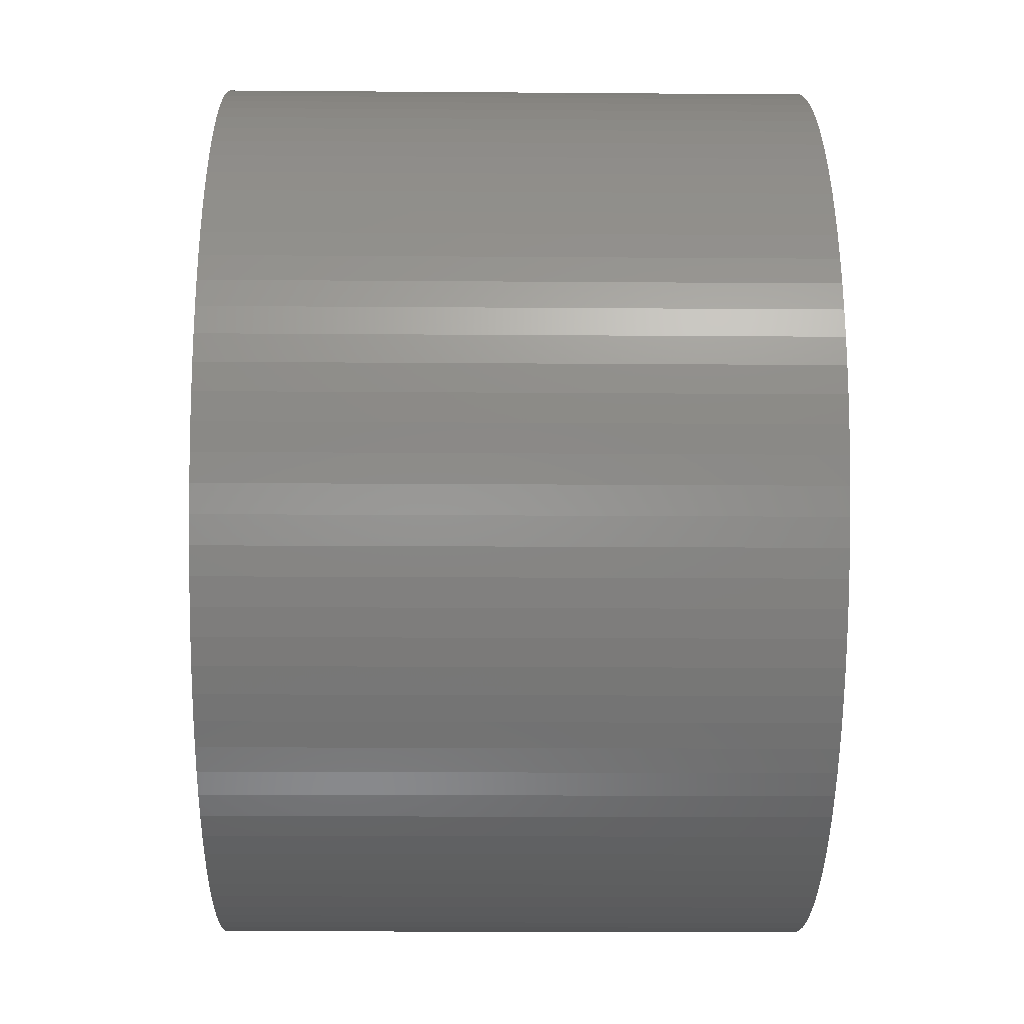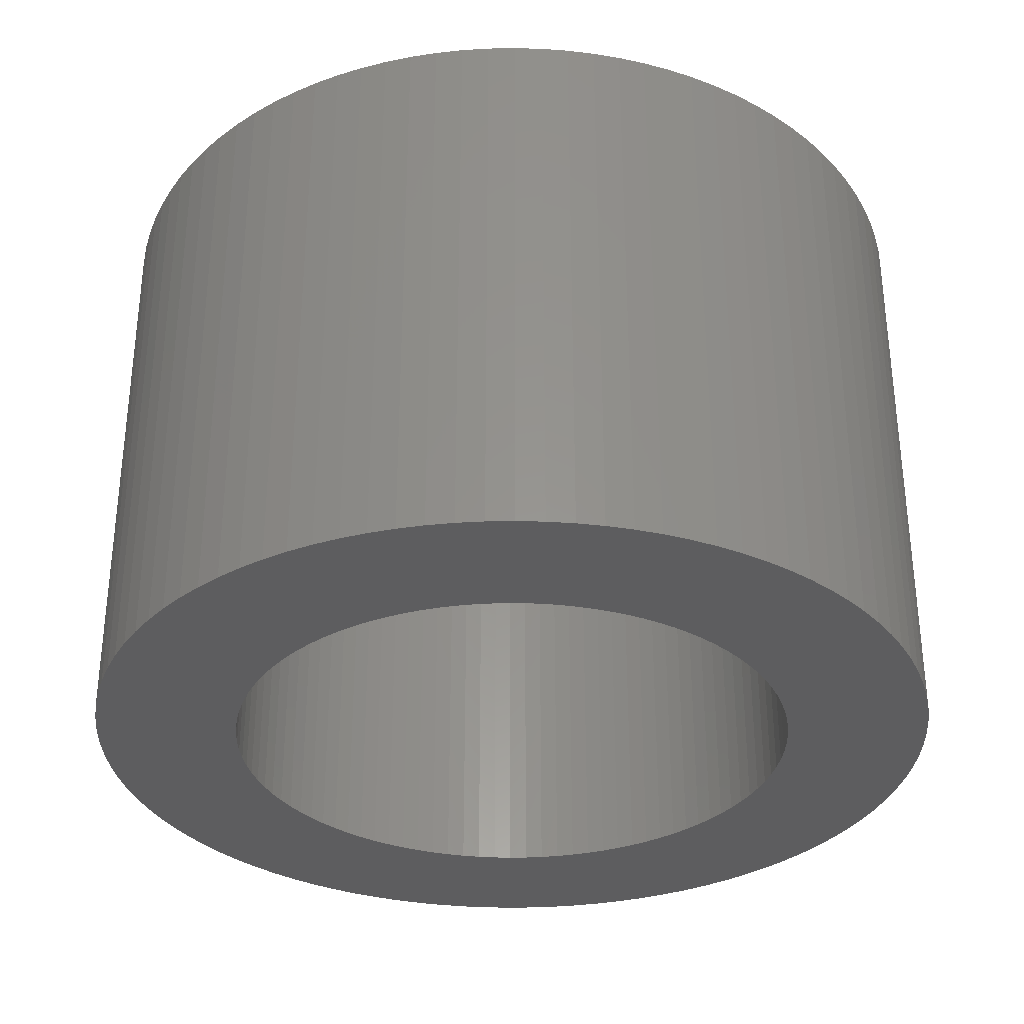
<metadata>
{"format":"stl","ext":"stl","renderer":"f3d","projection":"perspective","resolution":1024,"background":"white","views":[{"elev":-14.0,"azim":89.0,"up":"+Y"},{"elev":-32.8,"azim":-94.0,"up":"+Z"}]}
</metadata>
<code>
# stl→obj: 400 verts, 800 faces
v -0.9419 -14.97 0
v 0 -15 20
v -0.9419 -14.97 20
v 0 -15 0
v 10.93 -10.27 20
v 11.56 -9.561 0
v 11.56 -9.561 20
v 10.93 -10.27 0
v 14.97 0.9419 20
v 14.88 1.88 0
v 14.88 1.88 20
v 14.97 0.9419 0
v 15 0 20
v 15 0 0
v 14.73 2.811 0
v 14.73 2.811 20
v -12.14 -8.817 0
v -12.66 -8.037 20
v -12.66 -8.037 0
v -12.14 -8.817 20
v -9.561 -11.56 0
v -8.817 -12.14 20
v -9.561 -11.56 20
v -8.817 -12.14 0
v 13.14 7.226 20
v 12.66 8.037 0
v 12.66 8.037 20
v 13.14 7.226 0
v -14.88 1.88 0
v -14.73 2.811 20
v -14.73 2.811 0
v -14.88 1.88 20
v -8.037 -12.66 20
v -8.037 -12.66 0
v -8.037 12.66 0
v -8.817 12.14 20
v -8.037 12.66 20
v -8.817 12.14 0
v 14.53 3.73 0
v 14.53 3.73 20
v 10.27 10.93 0
v 9.561 11.56 20
v 10.27 10.93 20
v 9.561 11.56 0
v -7.226 13.14 0
v -7.226 13.14 20
v -5.522 13.95 0
v -6.387 13.57 20
v -5.522 13.95 20
v -6.387 13.57 0
v 12.14 -8.817 20
v 12.66 -8.037 0
v 12.66 -8.037 20
v 12.14 -8.817 0
v -4.635 14.27 0
v -4.635 14.27 20
v 2.811 -14.73 0
v 3.73 -14.53 20
v 2.811 -14.73 20
v 3.73 -14.53 0
v -1.88 14.88 0
v -2.811 14.73 20
v -1.88 14.88 20
v -2.811 14.73 0
v 13.14 -7.226 0
v 13.14 -7.226 20
v 8.817 12.14 20
v 8.817 12.14 0
v 14.53 -3.73 20
v 14.73 -2.811 0
v 14.73 -2.811 20
v 14.53 -3.73 0
v -13.95 -5.522 0
v -14.27 -4.635 20
v -14.27 -4.635 0
v -13.95 -5.522 20
v 14.97 -0.9419 20
v 14.97 -0.9419 0
v 14.27 4.635 0
v 14.27 4.635 20
v -13.14 -7.226 0
v -13.57 -6.387 20
v -13.57 -6.387 0
v -13.14 -7.226 20
v 7.226 -13.14 0
v 8.037 -12.66 20
v 7.226 -13.14 20
v 8.037 -12.66 0
v -9.561 11.56 0
v -10.27 10.93 20
v -9.561 11.56 20
v -10.27 10.93 0
v 5.522 13.95 0
v 4.635 14.27 20
v 5.522 13.95 20
v 4.635 14.27 0
v 11.56 9.561 20
v 10.93 10.27 0
v 10.93 10.27 20
v 11.56 9.561 0
v 4.635 -14.27 20
v 4.635 -14.27 0
v 14.27 -4.635 20
v 14.27 -4.635 0
v 14.88 -1.88 0
v 14.88 -1.88 20
v -13.57 6.387 0
v -13.14 7.226 20
v -13.14 7.226 0
v -13.57 6.387 20
v -12.14 8.817 0
v -11.56 9.561 20
v -11.56 9.561 0
v -12.14 8.817 20
v 12.14 8.817 0
v 12.14 8.817 20
v 8.037 12.66 20
v 8.037 12.66 0
v 0 15 0
v -0.9419 14.97 20
v 0 15 20
v -0.9419 14.97 0
v 9.561 -11.56 0
v 10.27 -10.93 20
v 9.561 -11.56 20
v 10.27 -10.93 0
v 7.226 13.14 20
v 7.226 13.14 0
v 0.9419 -14.97 20
v 0.9419 -14.97 0
v 6.387 13.57 20
v 6.387 13.57 0
v -12.66 8.037 20
v -12.66 8.037 0
v 13.57 -6.387 20
v 13.95 -5.522 0
v 13.95 -5.522 20
v 13.57 -6.387 0
v 6.387 -13.57 0
v 6.387 -13.57 20
v -10.27 -10.93 0
v -10.27 -10.93 20
v 8.817 -12.14 20
v 8.817 -12.14 0
v -14.88 -1.88 0
v -14.97 -0.9419 20
v -14.97 -0.9419 0
v -14.88 -1.88 20
v 13.95 5.522 0
v 13.95 5.522 20
v 13.57 6.387 20
v 13.57 6.387 0
v -13.95 5.522 0
v -13.95 5.522 20
v -10.93 -10.27 0
v -11.56 -9.561 20
v -11.56 -9.561 0
v -10.93 -10.27 20
v 1.88 -14.88 20
v 1.88 -14.88 0
v 10 0 20
v 9.98 0.6279 20
v 9.921 1.253 20
v 9.98 -0.6279 20
v 9.823 1.874 20
v 9.686 2.487 20
v 9.921 -1.253 20
v 9.511 3.09 20
v 9.298 3.681 20
v 9.823 -1.874 20
v 9.048 4.258 20
v 8.763 4.818 20
v 9.686 -2.487 20
v 8.443 5.358 20
v 8.09 5.878 20
v 9.511 -3.09 20
v 7.705 6.374 20
v 7.29 6.845 20
v 9.298 -3.681 20
v 6.845 7.29 20
v 6.374 7.705 20
v 5.878 8.09 20
v 5.358 8.443 20
v 4.818 8.763 20
v 4.258 9.048 20
v 3.681 9.298 20
v 3.09 9.511 20
v 3.73 14.53 20
v 2.487 9.686 20
v 2.811 14.73 20
v 1.874 9.823 20
v 1.88 14.88 20
v 1.253 9.921 20
v 0.9419 14.97 20
v 0.6279 9.98 20
v 0 10 20
v -0.6279 9.98 20
v -1.253 9.921 20
v -1.874 9.823 20
v -2.487 9.686 20
v -3.73 14.53 20
v -3.09 9.511 20
v -3.681 9.298 20
v -4.258 9.048 20
v -4.818 8.763 20
v -5.358 8.443 20
v -5.878 8.09 20
v -6.374 7.705 20
v -6.845 7.29 20
v -7.29 6.845 20
v -10.93 10.27 20
v -7.705 6.374 20
v -8.09 5.878 20
v -8.443 5.358 20
v -8.763 4.818 20
v -9.048 4.258 20
v -9.298 3.681 20
v 9.048 -4.258 20
v 8.763 -4.818 20
v 8.443 -5.358 20
v 8.09 -5.878 20
v 7.705 -6.374 20
v 7.29 -6.845 20
v 6.845 -7.29 20
v 6.374 -7.705 20
v 5.878 -8.09 20
v 5.358 -8.443 20
v 4.818 -8.763 20
v 4.258 -9.048 20
v 5.522 -13.95 20
v 3.681 -9.298 20
v 3.09 -9.511 20
v 2.487 -9.686 20
v 1.874 -9.823 20
v 1.253 -9.921 20
v 0.6279 -9.98 20
v 0 -10 20
v -0.6279 -9.98 20
v -1.253 -9.921 20
v -1.88 -14.88 20
v -1.874 -9.823 20
v -2.811 -14.73 20
v -2.487 -9.686 20
v -3.73 -14.53 20
v -3.09 -9.511 20
v -4.635 -14.27 20
v -3.681 -9.298 20
v -5.522 -13.95 20
v -4.258 -9.048 20
v -6.387 -13.57 20
v -4.818 -8.763 20
v -7.226 -13.14 20
v -5.358 -8.443 20
v -5.878 -8.09 20
v -6.374 -7.705 20
v -6.845 -7.29 20
v -7.29 -6.845 20
v -7.705 -6.374 20
v -8.09 -5.878 20
v -8.443 -5.358 20
v -8.763 -4.818 20
v -9.048 -4.258 20
v -9.298 -3.681 20
v -9.511 -3.09 20
v -9.686 -2.487 20
v -14.53 -3.73 20
v -9.823 -1.874 20
v -14.73 -2.811 20
v -9.921 -1.253 20
v -9.98 -0.6279 20
v -10 0 20
v -9.511 3.09 20
v -14.27 4.635 20
v -9.686 2.487 20
v -14.53 3.73 20
v -9.823 1.874 20
v -9.921 1.253 20
v -9.98 0.6279 20
v -14.97 0.9419 20
v -15 0 20
v -10.93 10.27 0
v -15 0 0
v -1.88 -14.88 0
v 10 0 0
v 9.98 -0.6279 0
v 9.921 -1.253 0
v 9.98 0.6279 0
v 9.823 -1.874 0
v 9.686 -2.487 0
v 9.921 1.253 0
v 9.511 -3.09 0
v 9.298 -3.681 0
v 9.823 1.874 0
v 9.048 -4.258 0
v 8.763 -4.818 0
v 9.686 2.487 0
v 8.443 -5.358 0
v 8.09 -5.878 0
v 9.511 3.09 0
v 7.705 -6.374 0
v 7.29 -6.845 0
v 9.298 3.681 0
v 6.845 -7.29 0
v 6.374 -7.705 0
v 5.878 -8.09 0
v 5.358 -8.443 0
v 4.818 -8.763 0
v 4.258 -9.048 0
v 5.522 -13.95 0
v 3.681 -9.298 0
v 3.09 -9.511 0
v 2.487 -9.686 0
v 1.874 -9.823 0
v 1.253 -9.921 0
v 0.6279 -9.98 0
v 0 -10 0
v -0.6279 -9.98 0
v -1.253 -9.921 0
v -1.874 -9.823 0
v -2.811 -14.73 0
v -2.487 -9.686 0
v -3.73 -14.53 0
v -3.09 -9.511 0
v -4.635 -14.27 0
v -3.681 -9.298 0
v -5.522 -13.95 0
v -4.258 -9.048 0
v -6.387 -13.57 0
v -4.818 -8.763 0
v -7.226 -13.14 0
v -5.358 -8.443 0
v -5.878 -8.09 0
v -6.374 -7.705 0
v -6.845 -7.29 0
v -7.29 -6.845 0
v -7.705 -6.374 0
v -8.09 -5.878 0
v -8.443 -5.358 0
v -8.763 -4.818 0
v -9.048 -4.258 0
v -9.298 -3.681 0
v 9.048 4.258 0
v 8.763 4.818 0
v 8.443 5.358 0
v 8.09 5.878 0
v 7.705 6.374 0
v 7.29 6.845 0
v 6.845 7.29 0
v 6.374 7.705 0
v 5.878 8.09 0
v 5.358 8.443 0
v 4.818 8.763 0
v 4.258 9.048 0
v 3.681 9.298 0
v 3.09 9.511 0
v 3.73 14.53 0
v 2.487 9.686 0
v 2.811 14.73 0
v 1.874 9.823 0
v 1.88 14.88 0
v 1.253 9.921 0
v 0.9419 14.97 0
v 0.6279 9.98 0
v 0 10 0
v -0.6279 9.98 0
v -1.253 9.921 0
v -1.874 9.823 0
v -2.487 9.686 0
v -3.73 14.53 0
v -3.09 9.511 0
v -3.681 9.298 0
v -4.258 9.048 0
v -4.818 8.763 0
v -5.358 8.443 0
v -5.878 8.09 0
v -6.374 7.705 0
v -6.845 7.29 0
v -7.29 6.845 0
v -7.705 6.374 0
v -8.09 5.878 0
v -8.443 5.358 0
v -8.763 4.818 0
v -9.048 4.258 0
v -9.298 3.681 0
v -9.511 3.09 0
v -14.27 4.635 0
v -9.686 2.487 0
v -14.53 3.73 0
v -9.823 1.874 0
v -9.921 1.253 0
v -9.98 0.6279 0
v -14.97 0.9419 0
v -10 0 0
v -9.511 -3.09 0
v -9.686 -2.487 0
v -14.53 -3.73 0
v -9.823 -1.874 0
v -14.73 -2.811 0
v -9.921 -1.253 0
v -9.98 -0.6279 0
f 1 2 3
f 2 1 4
f 5 6 7
f 6 5 8
f 9 10 11
f 10 9 12
f 13 12 9
f 12 13 14
f 11 15 16
f 15 11 10
f 17 18 19
f 18 17 20
f 21 22 23
f 22 21 24
f 25 26 27
f 26 25 28
f 29 30 31
f 30 29 32
f 24 33 22
f 33 24 34
f 35 36 37
f 36 35 38
f 16 39 40
f 39 16 15
f 41 42 43
f 42 41 44
f 45 37 46
f 37 45 35
f 47 48 49
f 48 47 50
f 51 52 53
f 52 51 54
f 55 49 56
f 49 55 47
f 7 54 51
f 54 7 6
f 57 58 59
f 58 57 60
f 61 62 63
f 62 61 64
f 53 65 66
f 65 53 52
f 44 67 42
f 67 44 68
f 69 70 71
f 70 69 72
f 73 74 75
f 74 73 76
f 77 14 13
f 14 77 78
f 40 79 80
f 79 40 39
f 81 82 83
f 82 81 84
f 85 86 87
f 86 85 88
f 89 90 91
f 90 89 92
f 93 94 95
f 94 93 96
f 97 98 99
f 98 97 100
f 60 101 58
f 101 60 102
f 103 72 69
f 72 103 104
f 71 105 106
f 105 71 70
f 107 108 109
f 108 107 110
f 111 112 113
f 112 111 114
f 27 115 116
f 115 27 26
f 68 117 67
f 117 68 118
f 119 120 121
f 120 119 122
f 123 124 125
f 124 123 126
f 118 127 117
f 127 118 128
f 4 129 2
f 129 4 130
f 128 131 127
f 131 128 132
f 109 133 134
f 133 109 108
f 135 136 137
f 136 135 138
f 139 87 140
f 87 139 85
f 141 23 142
f 23 141 21
f 83 76 73
f 76 83 82
f 88 143 86
f 143 88 144
f 145 146 147
f 146 145 148
f 80 149 150
f 149 80 79
f 151 28 25
f 28 151 152
f 153 110 107
f 110 153 154
f 155 156 157
f 156 155 158
f 130 159 129
f 159 130 160
f 161 13 9
f 162 9 11
f 13 161 77
f 163 11 16
f 164 77 161
f 165 16 40
f 77 164 106
f 166 40 80
f 167 106 164
f 168 80 150
f 106 167 71
f 169 150 151
f 170 71 167
f 171 151 25
f 71 170 69
f 172 25 27
f 173 69 170
f 174 27 116
f 69 173 103
f 175 116 97
f 176 103 173
f 177 97 99
f 103 176 137
f 178 99 43
f 179 137 176
f 137 179 135
f 9 162 161
f 11 163 162
f 16 165 163
f 40 166 165
f 180 43 42
f 80 168 166
f 150 169 168
f 151 171 169
f 181 42 67
f 25 172 171
f 27 174 172
f 116 175 174
f 182 67 117
f 97 177 175
f 99 178 177
f 183 117 127
f 43 180 178
f 184 127 131
f 42 181 180
f 67 182 181
f 185 131 95
f 117 183 182
f 127 184 183
f 186 95 94
f 131 185 184
f 187 94 188
f 95 186 185
f 94 187 186
f 189 188 190
f 188 189 187
f 191 190 192
f 190 191 189
f 192 193 191
f 194 193 192
f 194 195 193
f 121 195 194
f 121 196 195
f 121 197 196
f 120 197 121
f 120 198 197
f 63 198 120
f 198 63 199
f 62 199 63
f 199 62 200
f 201 200 62
f 200 201 202
f 56 202 201
f 202 56 203
f 49 203 56
f 203 49 204
f 48 204 49
f 204 48 205
f 46 205 48
f 205 46 206
f 37 206 46
f 206 37 207
f 36 207 37
f 207 36 208
f 91 208 36
f 208 91 209
f 90 209 91
f 209 90 210
f 211 210 90
f 210 211 212
f 112 212 211
f 212 112 213
f 114 213 112
f 213 114 214
f 133 214 114
f 214 133 215
f 108 215 133
f 215 108 216
f 216 110 217
f 110 216 108
f 218 135 179
f 135 218 66
f 219 66 218
f 66 219 53
f 220 53 219
f 53 220 51
f 221 51 220
f 51 221 7
f 222 7 221
f 7 222 5
f 223 5 222
f 5 223 124
f 224 124 223
f 124 224 125
f 225 125 224
f 125 225 143
f 226 143 225
f 143 226 86
f 227 86 226
f 86 227 87
f 228 87 227
f 87 228 140
f 229 140 228
f 140 229 230
f 231 230 229
f 230 231 101
f 232 101 231
f 101 232 58
f 233 58 232
f 58 233 59
f 234 59 233
f 59 234 159
f 235 159 234
f 235 129 159
f 236 129 235
f 237 129 236
f 237 2 129
f 238 2 237
f 238 3 2
f 239 3 238
f 240 239 241
f 239 240 3
f 242 241 243
f 241 242 240
f 244 243 245
f 246 245 247
f 243 244 242
f 248 247 249
f 245 246 244
f 250 249 251
f 252 251 253
f 247 248 246
f 33 253 254
f 22 254 255
f 249 250 248
f 23 255 256
f 251 252 250
f 142 256 257
f 158 257 258
f 253 33 252
f 156 258 259
f 20 259 260
f 18 260 261
f 254 22 33
f 84 261 262
f 82 262 263
f 76 263 264
f 255 23 22
f 74 264 265
f 266 265 267
f 268 267 269
f 148 269 270
f 256 142 23
f 146 270 271
f 154 217 110
f 217 154 272
f 257 158 142
f 273 272 154
f 258 156 158
f 272 273 274
f 259 20 156
f 275 274 273
f 260 18 20
f 274 275 276
f 261 84 18
f 30 276 275
f 262 82 84
f 276 30 277
f 263 76 82
f 32 277 30
f 264 74 76
f 277 32 278
f 265 266 74
f 279 278 32
f 267 268 266
f 278 279 271
f 269 148 268
f 280 271 279
f 270 146 148
f 271 280 146
f 141 158 155
f 158 141 142
f 113 211 281
f 211 113 112
f 147 280 282
f 280 147 146
f 283 3 240
f 3 283 1
f 284 14 78
f 285 78 105
f 14 284 12
f 286 105 70
f 287 12 284
f 288 70 72
f 12 287 10
f 289 72 104
f 290 10 287
f 291 104 136
f 10 290 15
f 292 136 138
f 293 15 290
f 294 138 65
f 15 293 39
f 295 65 52
f 296 39 293
f 297 52 54
f 39 296 79
f 298 54 6
f 299 79 296
f 300 6 8
f 79 299 149
f 301 8 126
f 302 149 299
f 149 302 152
f 78 285 284
f 105 286 285
f 70 288 286
f 72 289 288
f 303 126 123
f 104 291 289
f 136 292 291
f 138 294 292
f 304 123 144
f 65 295 294
f 52 297 295
f 54 298 297
f 305 144 88
f 6 300 298
f 8 301 300
f 306 88 85
f 126 303 301
f 307 85 139
f 123 304 303
f 144 305 304
f 308 139 309
f 88 306 305
f 85 307 306
f 310 309 102
f 139 308 307
f 311 102 60
f 309 310 308
f 102 311 310
f 312 60 57
f 60 312 311
f 313 57 160
f 57 313 312
f 160 314 313
f 130 314 160
f 130 315 314
f 4 315 130
f 4 316 315
f 4 317 316
f 1 317 4
f 1 318 317
f 283 318 1
f 318 283 319
f 320 319 283
f 319 320 321
f 322 321 320
f 321 322 323
f 324 323 322
f 323 324 325
f 326 325 324
f 325 326 327
f 328 327 326
f 327 328 329
f 330 329 328
f 329 330 331
f 34 331 330
f 331 34 332
f 24 332 34
f 332 24 333
f 21 333 24
f 333 21 334
f 141 334 21
f 334 141 335
f 155 335 141
f 335 155 336
f 157 336 155
f 336 157 337
f 17 337 157
f 337 17 338
f 19 338 17
f 338 19 339
f 81 339 19
f 339 81 340
f 340 83 341
f 83 340 81
f 342 152 302
f 152 342 28
f 343 28 342
f 28 343 26
f 344 26 343
f 26 344 115
f 345 115 344
f 115 345 100
f 346 100 345
f 100 346 98
f 347 98 346
f 98 347 41
f 348 41 347
f 41 348 44
f 349 44 348
f 44 349 68
f 350 68 349
f 68 350 118
f 351 118 350
f 118 351 128
f 352 128 351
f 128 352 132
f 353 132 352
f 132 353 93
f 354 93 353
f 93 354 96
f 355 96 354
f 96 355 356
f 357 356 355
f 356 357 358
f 359 358 357
f 358 359 360
f 361 360 359
f 361 362 360
f 363 362 361
f 364 362 363
f 364 119 362
f 365 119 364
f 365 122 119
f 366 122 365
f 61 366 367
f 366 61 122
f 64 367 368
f 367 64 61
f 369 368 370
f 55 370 371
f 368 369 64
f 47 371 372
f 370 55 369
f 50 372 373
f 45 373 374
f 371 47 55
f 35 374 375
f 38 375 376
f 372 50 47
f 89 376 377
f 373 45 50
f 92 377 378
f 281 378 379
f 374 35 45
f 113 379 380
f 111 380 381
f 134 381 382
f 375 38 35
f 109 382 383
f 107 383 384
f 153 384 385
f 376 89 38
f 386 385 387
f 388 387 389
f 31 389 390
f 29 390 391
f 377 92 89
f 392 391 393
f 73 341 83
f 341 73 394
f 378 281 92
f 75 394 73
f 379 113 281
f 394 75 395
f 380 111 113
f 396 395 75
f 381 134 111
f 395 396 397
f 382 109 134
f 398 397 396
f 383 107 109
f 397 398 399
f 384 153 107
f 145 399 398
f 385 386 153
f 399 145 400
f 387 388 386
f 147 400 145
f 389 31 388
f 400 147 393
f 390 29 31
f 282 393 147
f 391 392 29
f 393 282 392
f 106 78 77
f 78 106 105
f 388 273 386
f 273 388 275
f 96 188 94
f 188 96 356
f 99 41 43
f 41 99 98
f 398 148 145
f 148 398 268
f 281 90 92
f 90 281 211
f 369 56 201
f 56 369 55
f 102 230 101
f 230 102 309
f 31 275 388
f 275 31 30
f 386 154 153
f 154 386 273
f 66 138 135
f 138 66 65
f 122 63 120
f 63 122 61
f 137 104 103
f 104 137 136
f 362 121 194
f 121 362 119
f 132 95 131
f 95 132 93
f 358 192 190
f 192 358 360
f 309 140 230
f 140 309 139
f 116 100 97
f 100 116 115
f 282 279 392
f 279 282 280
f 326 246 248
f 246 326 324
f 38 91 36
f 91 38 89
f 19 84 81
f 84 19 18
f 134 114 111
f 114 134 133
f 150 152 151
f 152 150 149
f 356 190 188
f 190 356 358
f 320 240 242
f 240 320 283
f 396 268 398
f 268 396 266
f 160 59 159
f 59 160 57
f 157 20 17
f 20 157 156
f 392 32 29
f 32 392 279
f 75 266 396
f 266 75 74
f 360 194 192
f 194 360 362
f 144 125 143
f 125 144 123
f 64 201 62
f 201 64 369
f 124 8 5
f 8 124 126
f 324 244 246
f 244 324 322
f 330 250 252
f 250 330 328
f 328 248 250
f 248 328 326
f 50 46 48
f 46 50 45
f 322 242 244
f 242 322 320
f 34 252 33
f 252 34 330
f 368 199 200
f 199 368 367
f 259 338 260
f 338 259 337
f 257 336 258
f 336 257 335
f 263 394 264
f 394 263 341
f 343 174 344
f 174 343 172
f 354 185 186
f 185 354 353
f 290 165 293
f 165 290 163
f 374 205 206
f 205 374 373
f 332 255 254
f 255 332 333
f 307 229 228
f 229 307 308
f 331 254 253
f 254 331 332
f 295 218 294
f 218 295 219
f 286 164 285
f 164 286 167
f 319 243 241
f 243 319 321
f 293 166 296
f 166 293 165
f 323 247 245
f 247 323 325
f 312 234 233
f 234 312 313
f 270 393 271
f 393 270 400
f 352 183 184
f 183 352 351
f 212 378 210
f 378 212 379
f 315 237 236
f 237 315 316
f 285 161 284
f 161 285 164
f 284 162 287
f 162 284 161
f 256 335 257
f 335 256 334
f 210 377 209
f 377 210 378
f 313 235 234
f 235 313 314
f 377 208 209
f 208 377 376
f 373 204 205
f 204 373 372
f 287 163 290
f 163 287 162
f 314 236 235
f 236 314 315
f 367 198 199
f 198 367 366
f 355 186 187
f 186 355 354
f 359 189 191
f 189 359 357
f 344 175 345
f 175 344 174
f 329 253 251
f 253 329 331
f 296 168 299
f 168 296 166
f 327 251 249
f 251 327 329
f 350 181 182
f 181 350 349
f 292 176 291
f 176 292 179
f 294 179 292
f 179 294 218
f 342 172 343
f 172 342 171
f 305 227 226
f 227 305 306
f 370 200 202
f 200 370 368
f 302 171 342
f 171 302 169
f 304 226 225
f 226 304 305
f 375 206 207
f 206 375 374
f 271 391 278
f 391 271 393
f 351 182 183
f 182 351 350
f 298 220 297
f 220 298 221
f 272 384 217
f 384 272 385
f 353 184 185
f 184 353 352
f 361 191 193
f 191 361 359
f 346 178 347
f 178 346 177
f 371 202 203
f 202 371 370
f 364 195 196
f 195 364 363
f 317 239 238
f 239 317 318
f 349 180 181
f 180 349 348
f 269 400 270
f 400 269 399
f 306 228 227
f 228 306 307
f 267 399 269
f 399 267 397
f 260 339 261
f 339 260 338
f 310 232 231
f 232 310 311
f 297 219 295
f 219 297 220
f 366 197 198
f 197 366 365
f 318 241 239
f 241 318 319
f 277 389 276
f 389 277 390
f 365 196 197
f 196 365 364
f 347 180 348
f 180 347 178
f 258 337 259
f 337 258 336
f 288 167 286
f 167 288 170
f 301 222 300
f 222 301 223
f 345 177 346
f 177 345 175
f 363 193 195
f 193 363 361
f 215 381 214
f 381 215 382
f 274 385 272
f 385 274 387
f 376 207 208
f 207 376 375
f 372 203 204
f 203 372 371
f 278 390 277
f 390 278 391
f 265 397 267
f 397 265 395
f 311 233 232
f 233 311 312
f 321 245 243
f 245 321 323
f 303 223 301
f 223 303 224
f 299 169 302
f 169 299 168
f 300 221 298
f 221 300 222
f 308 231 229
f 231 308 310
f 262 341 263
f 341 262 340
f 261 340 262
f 340 261 339
f 316 238 237
f 238 316 317
f 276 387 274
f 387 276 389
f 289 170 288
f 170 289 173
f 357 187 189
f 187 357 355
f 264 395 265
f 395 264 394
f 291 173 289
f 173 291 176
f 216 382 215
f 382 216 383
f 217 383 216
f 383 217 384
f 214 380 213
f 380 214 381
f 213 379 212
f 379 213 380
f 303 225 224
f 225 303 304
f 333 256 255
f 256 333 334
f 325 249 247
f 249 325 327

</code>
